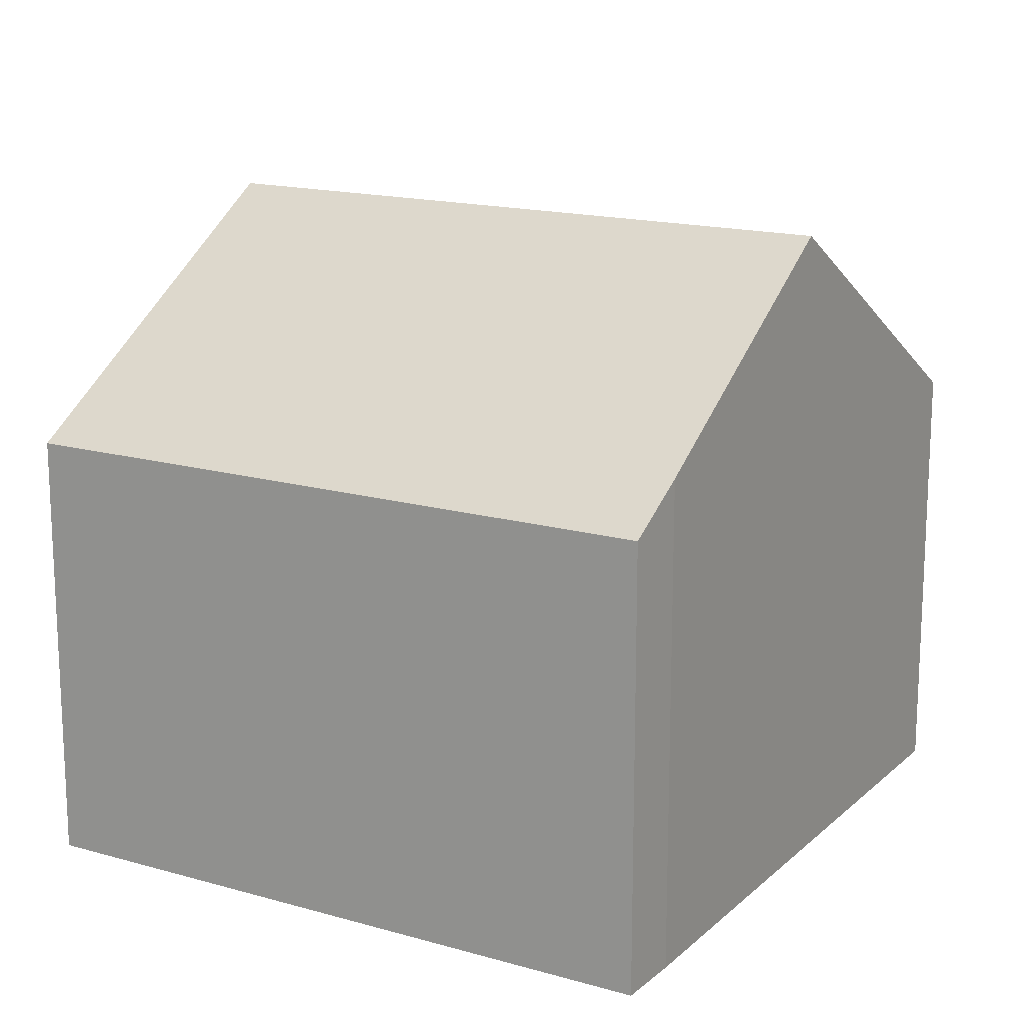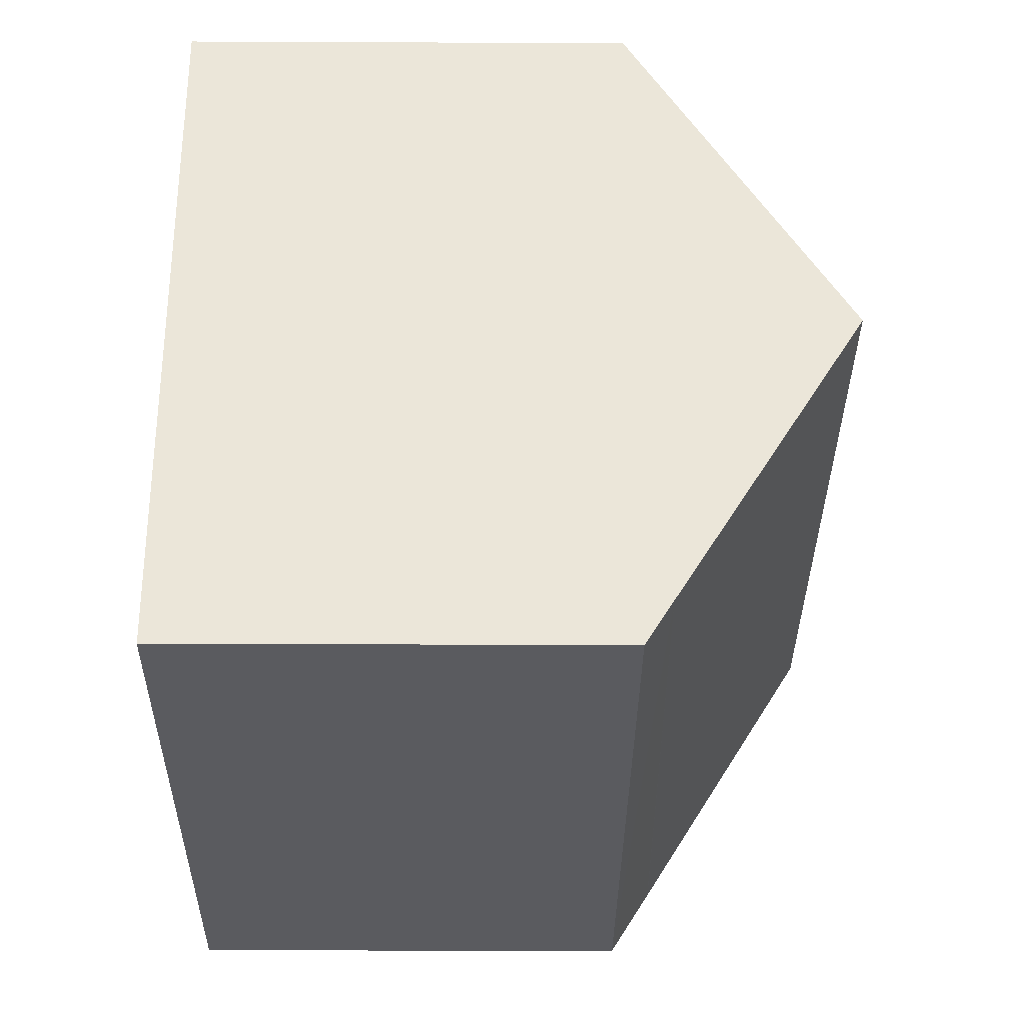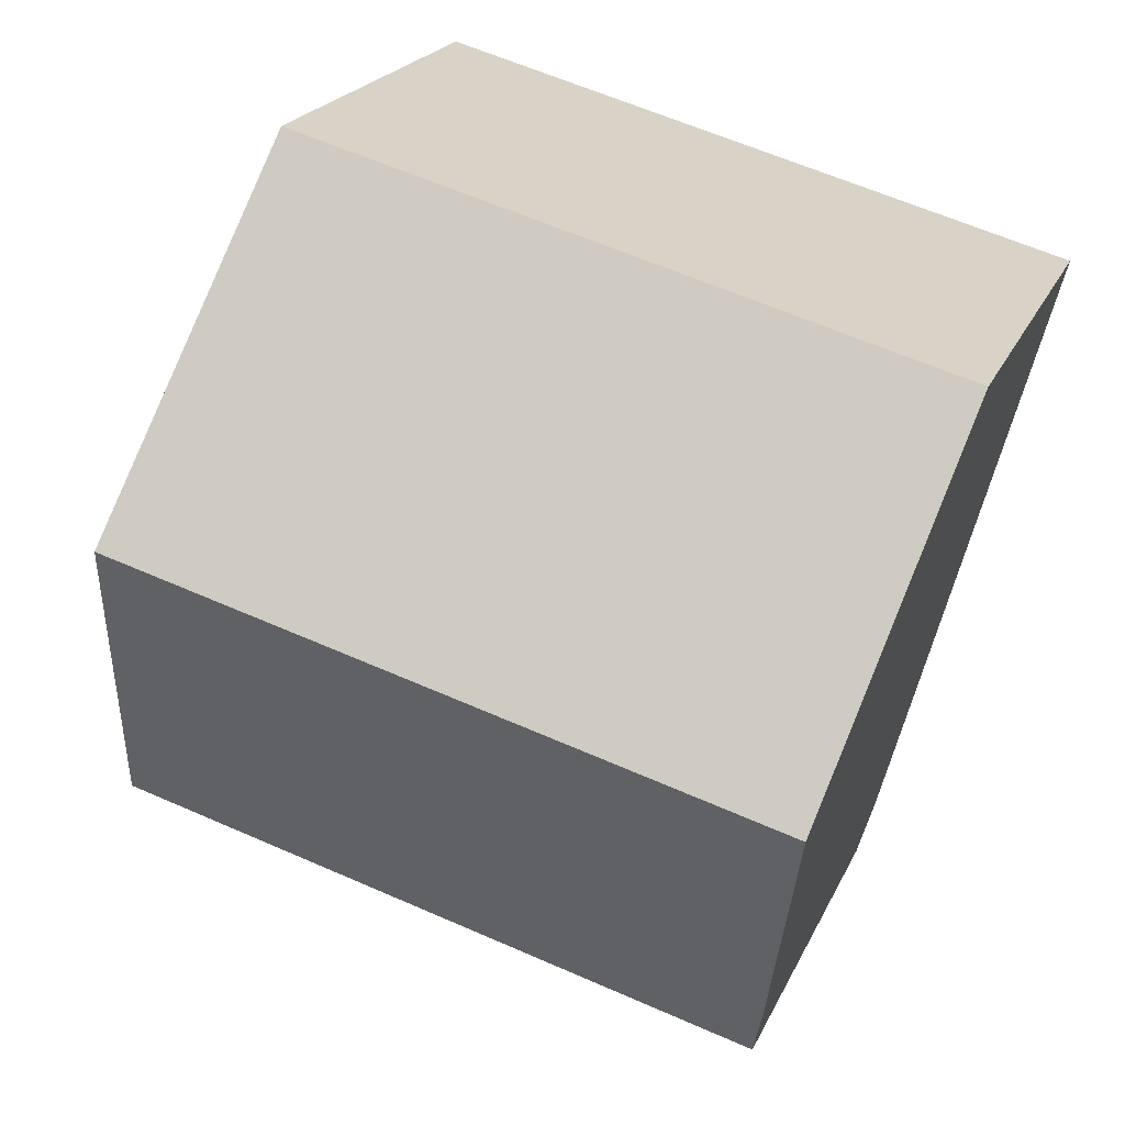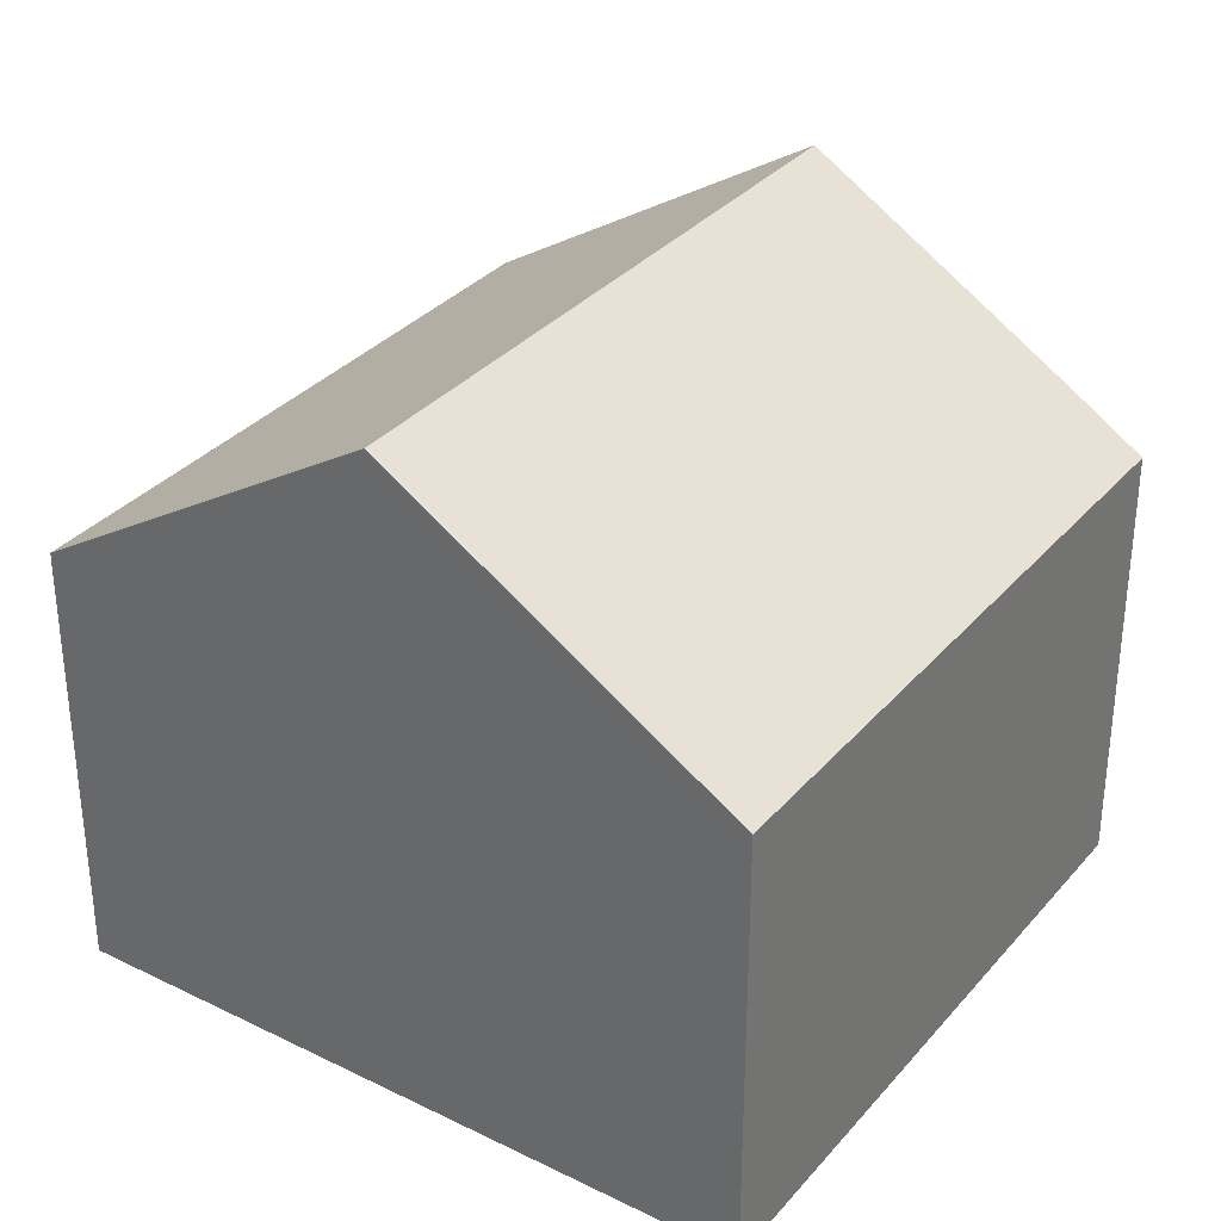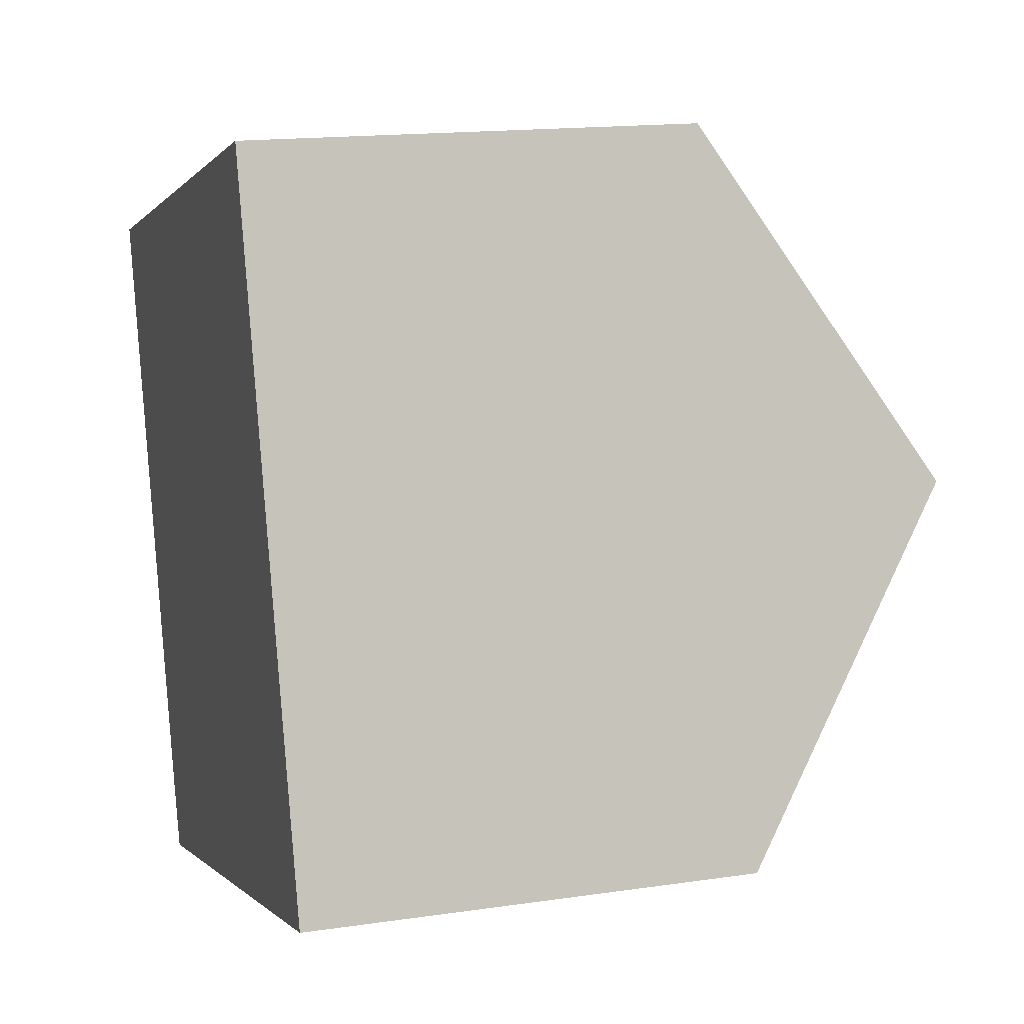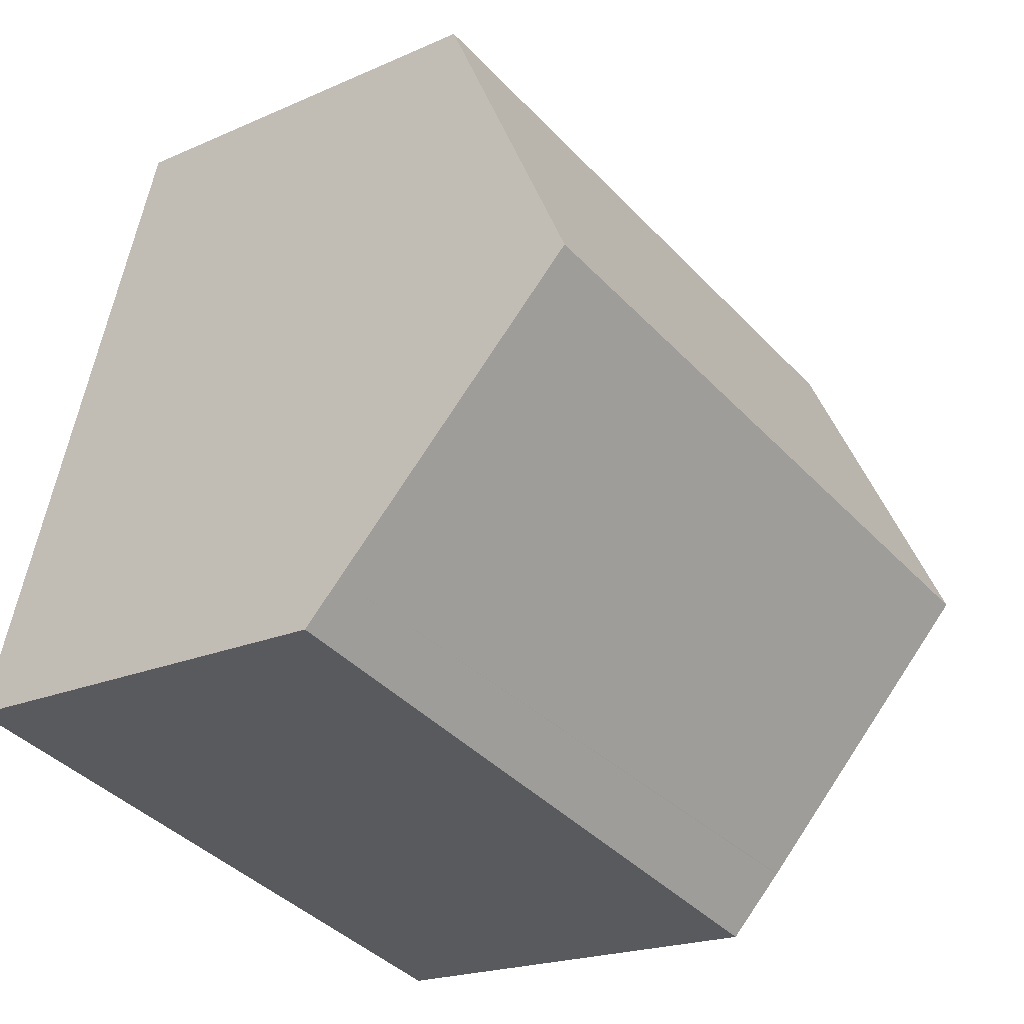
<metadata>
{"format":"obj","ext":"obj","renderer":"f3d","projection":"perspective","resolution":1024,"background":"white","views":[{"elev":16.2,"azim":-165.0,"up":"+Y"},{"elev":-17.3,"azim":89.5,"up":"+Z"},{"elev":21.0,"azim":-161.3,"up":"+Z"},{"elev":33.1,"azim":108.4,"up":"+Y"},{"elev":15.6,"azim":72.7,"up":"+Z"},{"elev":-19.8,"azim":129.6,"up":"+Z"}]}
</metadata>
<code>
v  2.9 6.744 -10.46
v  12.65 7.17 -7.034
v  12.84 6.744 -7.702
v  2.604 7.367 -9.484
v  2.601 7.374 -9.474
v  1.437 10.07 -5.233
v  11.37 10.07 -2.479
v  0 6.742 4.128e-16
v  9.911 6.744 2.744
v  9.911 -1.68e-16 2.744
v  0 0 0
v  11.37 1.518e-16 -2.479
v  12.65 4.307e-16 -7.034
v  12.84 4.716e-16 -7.702
v  2.9 6.402e-16 -10.46
v  1.437 3.204e-16 -5.233
v  2.601 5.801e-16 -9.474
v  2.604 5.807e-16 -9.484
g defaultobject
f 1 2 3
f 2 1 4
f 2 4 5
f 6 2 5
f 2 6 7
f 8 7 6
f 7 8 9
f 8 10 9
f 10 8 11
f 10 7 9
f 7 10 2
f 2 10 12
f 2 12 3
f 3 12 13
f 3 13 14
f 14 1 3
f 1 14 15
f 5 8 6
f 8 5 11
f 11 5 16
f 16 5 17
f 4 17 5
f 17 4 1
f 17 1 15
f 17 15 18
f 13 15 14
f 15 13 12
f 15 12 10
f 15 10 18
f 18 10 16
f 16 10 11
f 18 16 17

</code>
